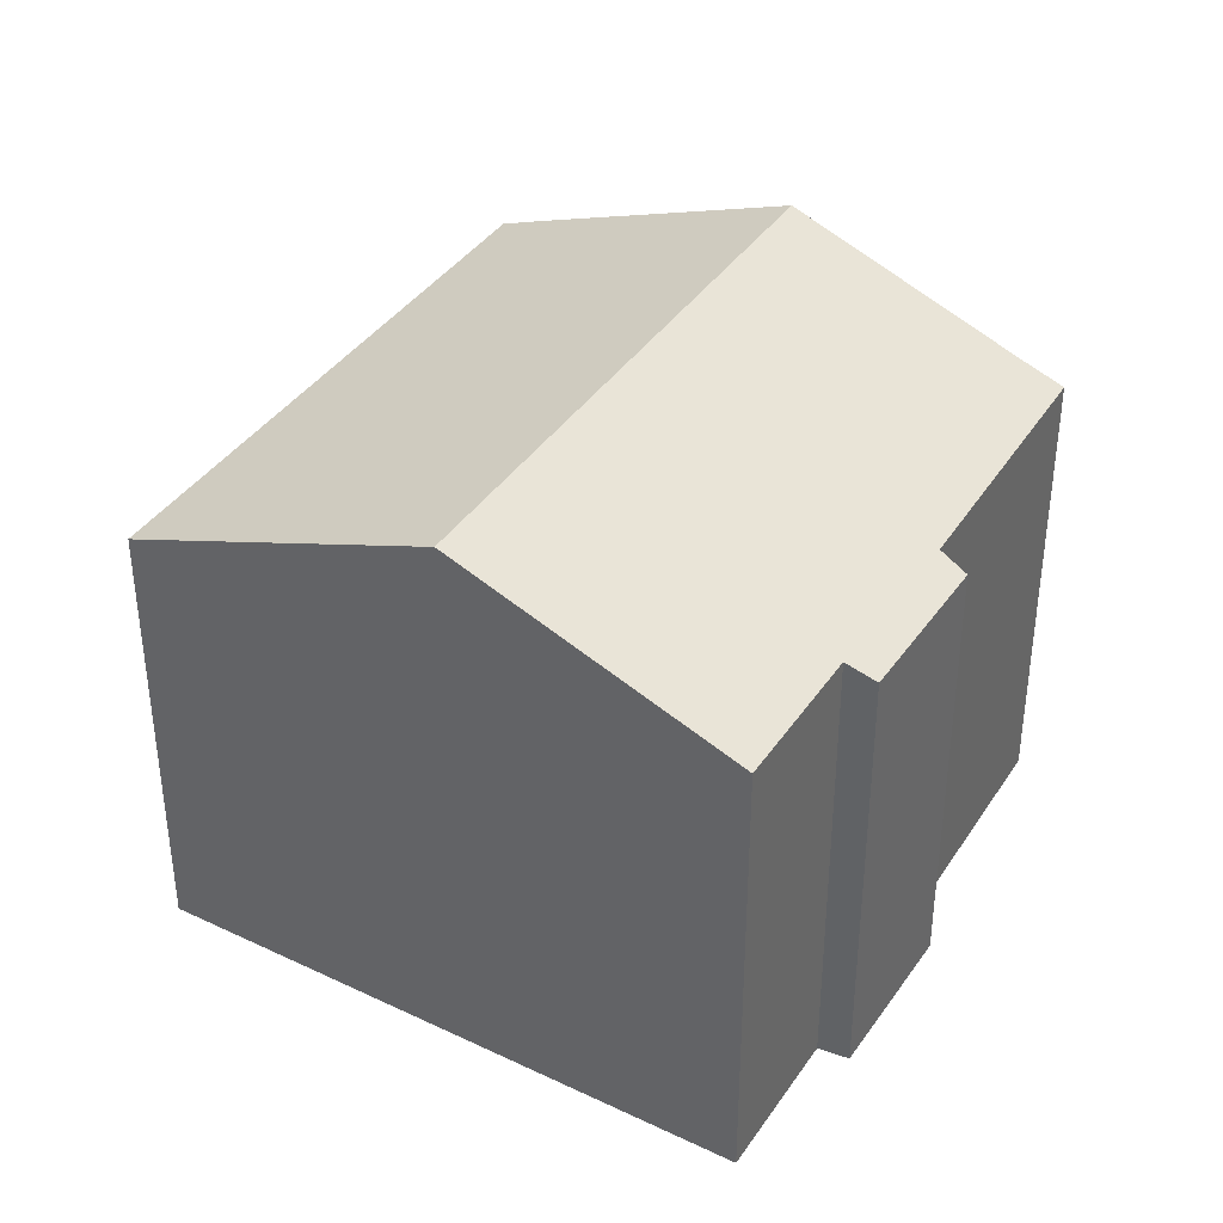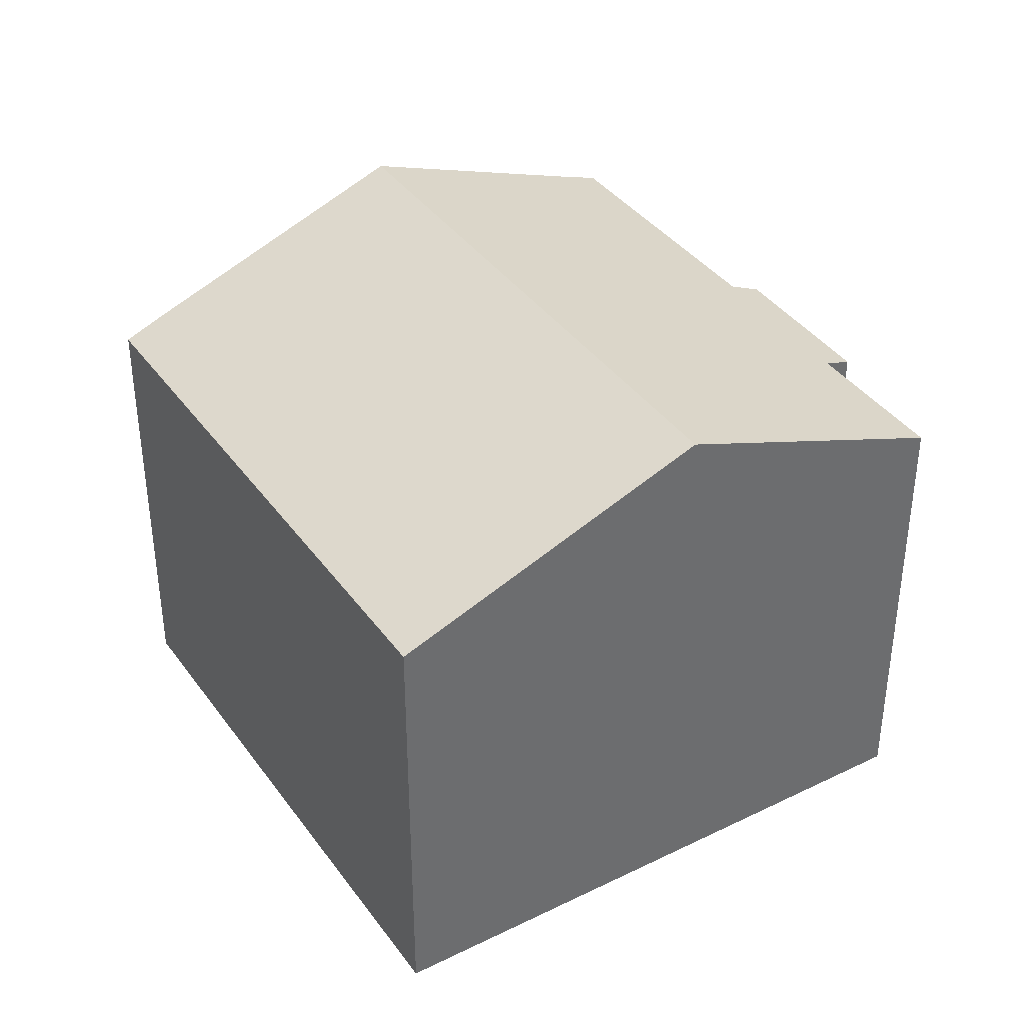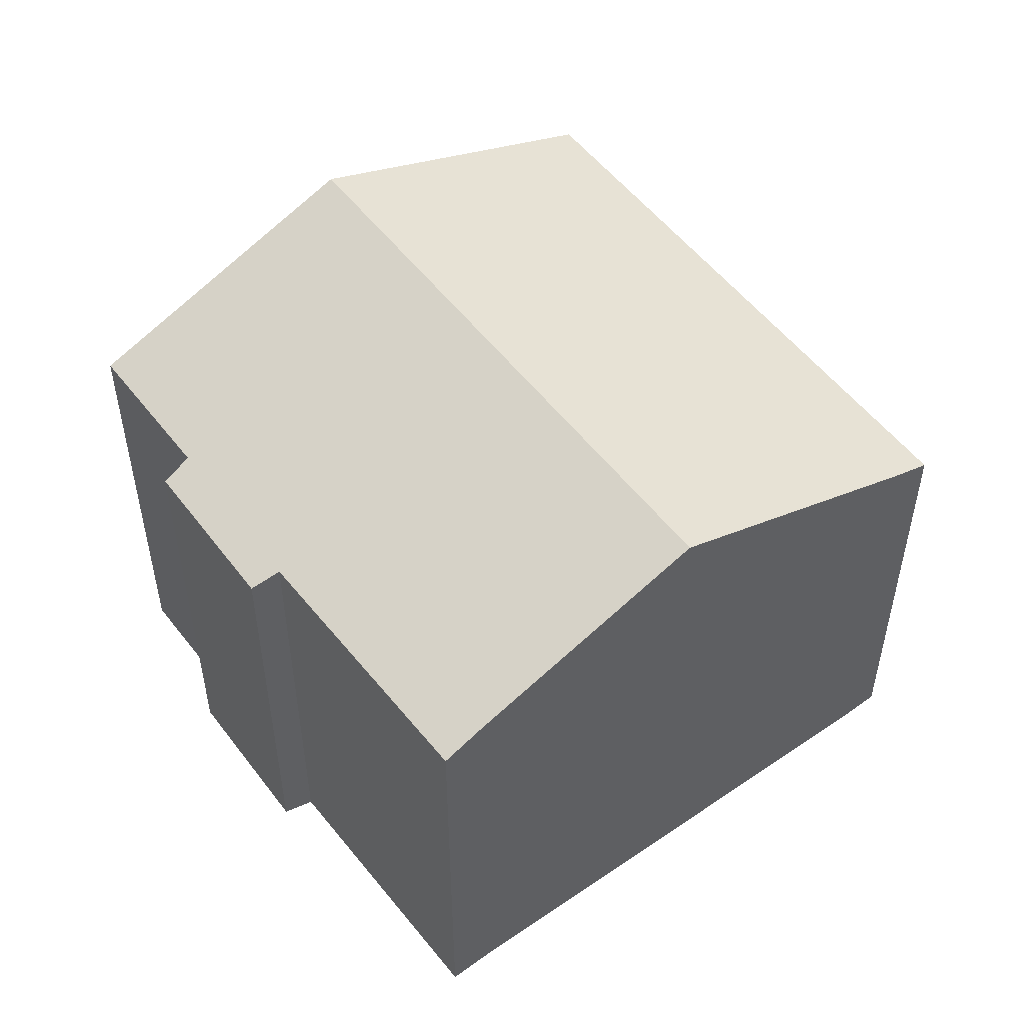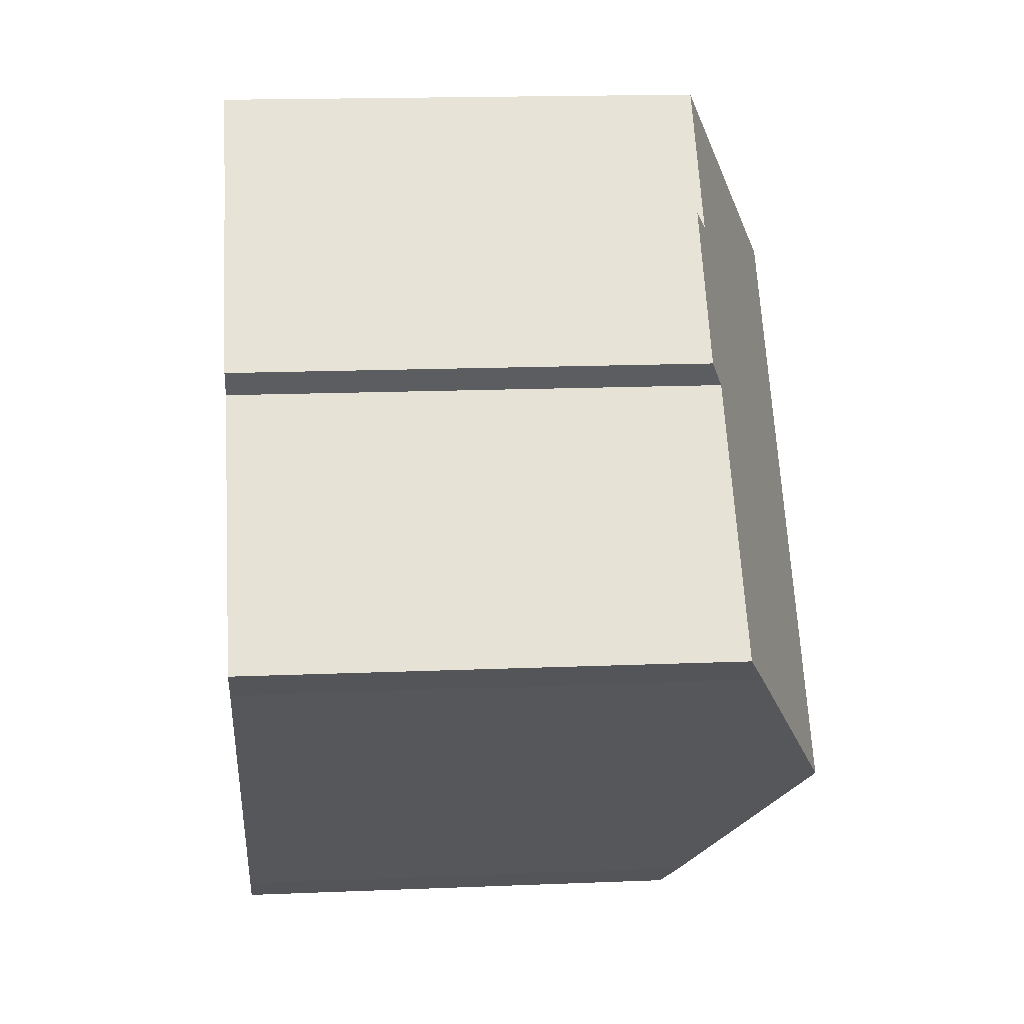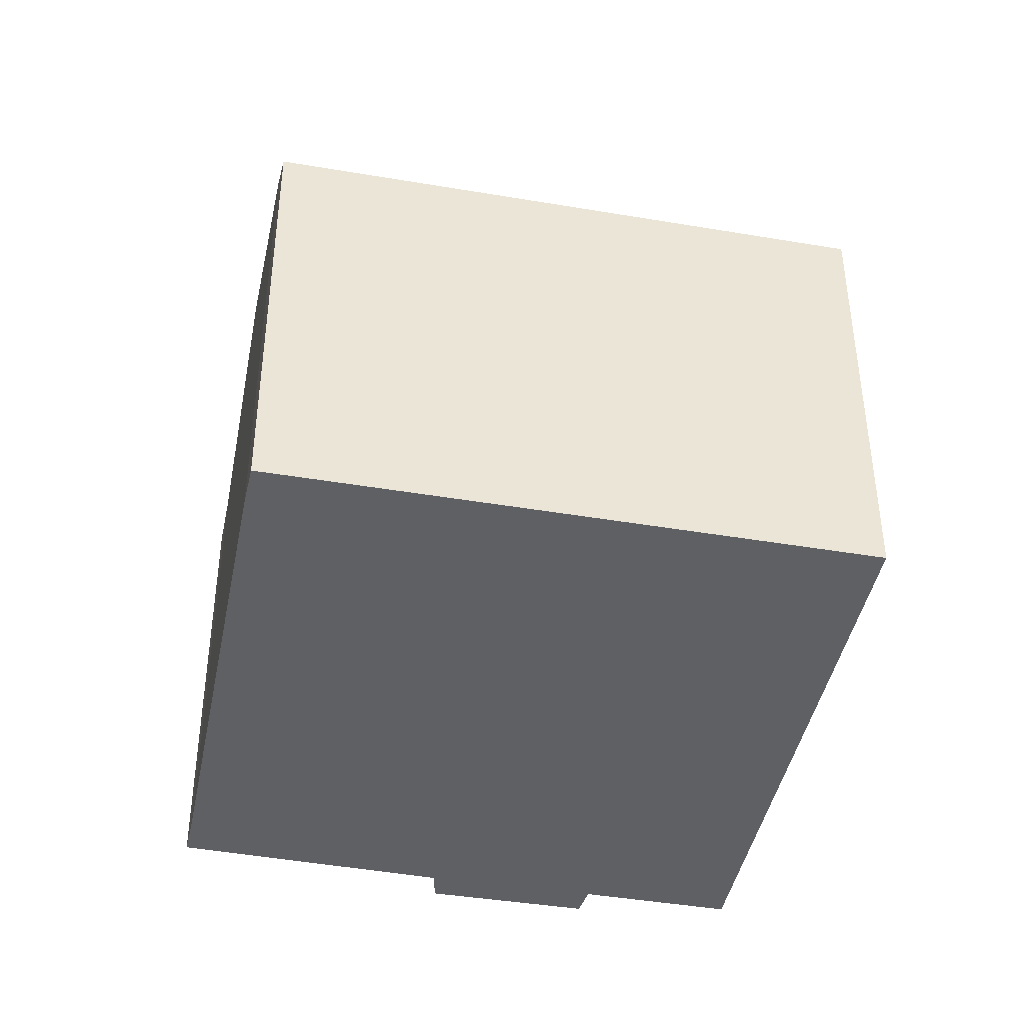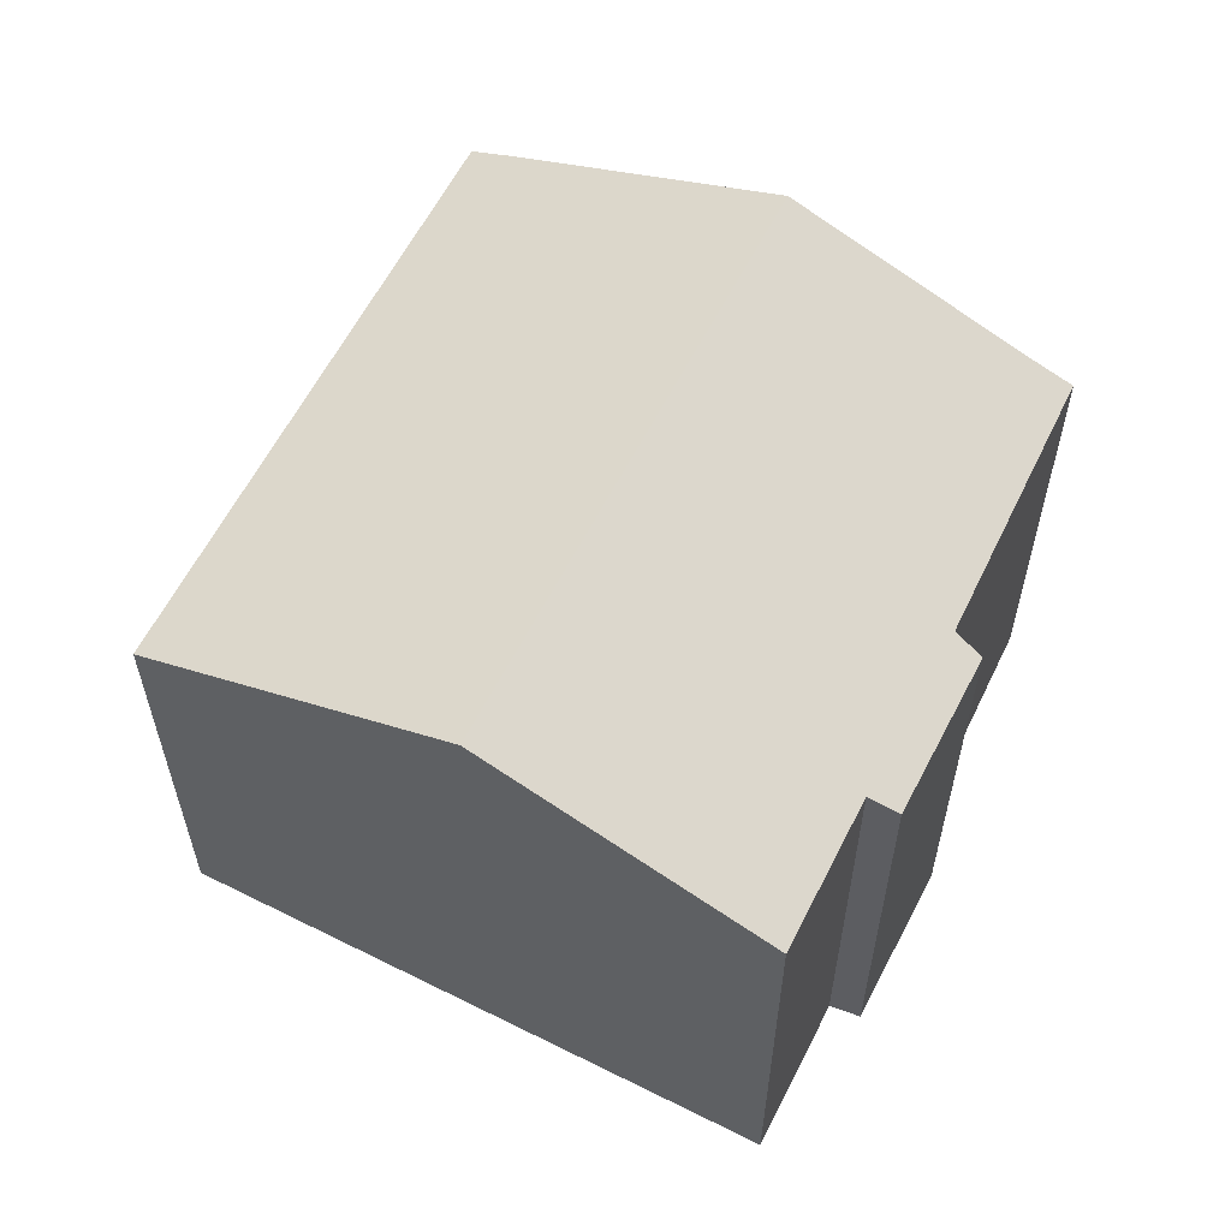
<metadata>
{"format":"obj","ext":"obj","renderer":"f3d","projection":"perspective","resolution":1024,"background":"white","views":[{"elev":38.9,"azim":-13.2,"up":"+Y"},{"elev":38.9,"azim":-75.6,"up":"+Y"},{"elev":53.2,"azim":99.7,"up":"+Y"},{"elev":17.2,"azim":85.3,"up":"+Z"},{"elev":-42.9,"azim":-145.1,"up":"+Y"},{"elev":60.4,"azim":-16.9,"up":"+Y"}]}
</metadata>
<code>
v  15.8 9.129 -0.905
v  12.84 8.775 3.582
v  16.44 8.811 -0.321
v  12.47 10.83 -4.123
v  4.436 10.83 4.286
v  10.47 8.795 5.983
v  10.95 8.576 6.345
v  8.422 8.794 8.138
v  13.18 8.564 4.064
v  0 8.564 5.244e-16
v  8.629 8.869 -7.831
v  8.015 8.564 -8.391
v  10.47 -3.664e-16 5.983
v  8.422 -4.983e-16 8.138
v  10.95 -3.885e-16 6.345
v  13.18 -2.488e-16 4.064
v  16.44 1.966e-17 -0.321
v  12.84 -2.193e-16 3.582
v  4.436 -2.624e-16 4.286
v  0 0 0
v  15.8 5.542e-17 -0.905
v  8.629 4.795e-16 -7.831
v  12.47 2.525e-16 -4.123
v  8.015 5.138e-16 -8.391
g defaultobject
f 1 2 3
f 2 1 4
f 2 4 5
f 2 5 6
f 2 6 7
f 6 5 8
f 7 9 2
f 10 11 12
f 11 10 4
f 4 10 5
f 8 13 6
f 13 8 14
f 15 9 7
f 9 15 16
f 2 17 3
f 17 2 18
f 13 7 6
f 7 13 15
f 5 14 8
f 14 5 10
f 14 10 19
f 19 10 20
f 9 18 2
f 18 9 16
f 3 21 1
f 21 3 17
f 21 4 1
f 4 21 11
f 11 21 22
f 22 21 23
f 22 12 11
f 12 22 24
f 24 10 12
f 10 24 20
f 15 13 16
f 22 20 24
f 20 22 23
f 20 23 19
f 19 23 21
f 19 21 17
f 19 17 18
f 19 18 13
f 19 13 14
f 13 18 16

</code>
